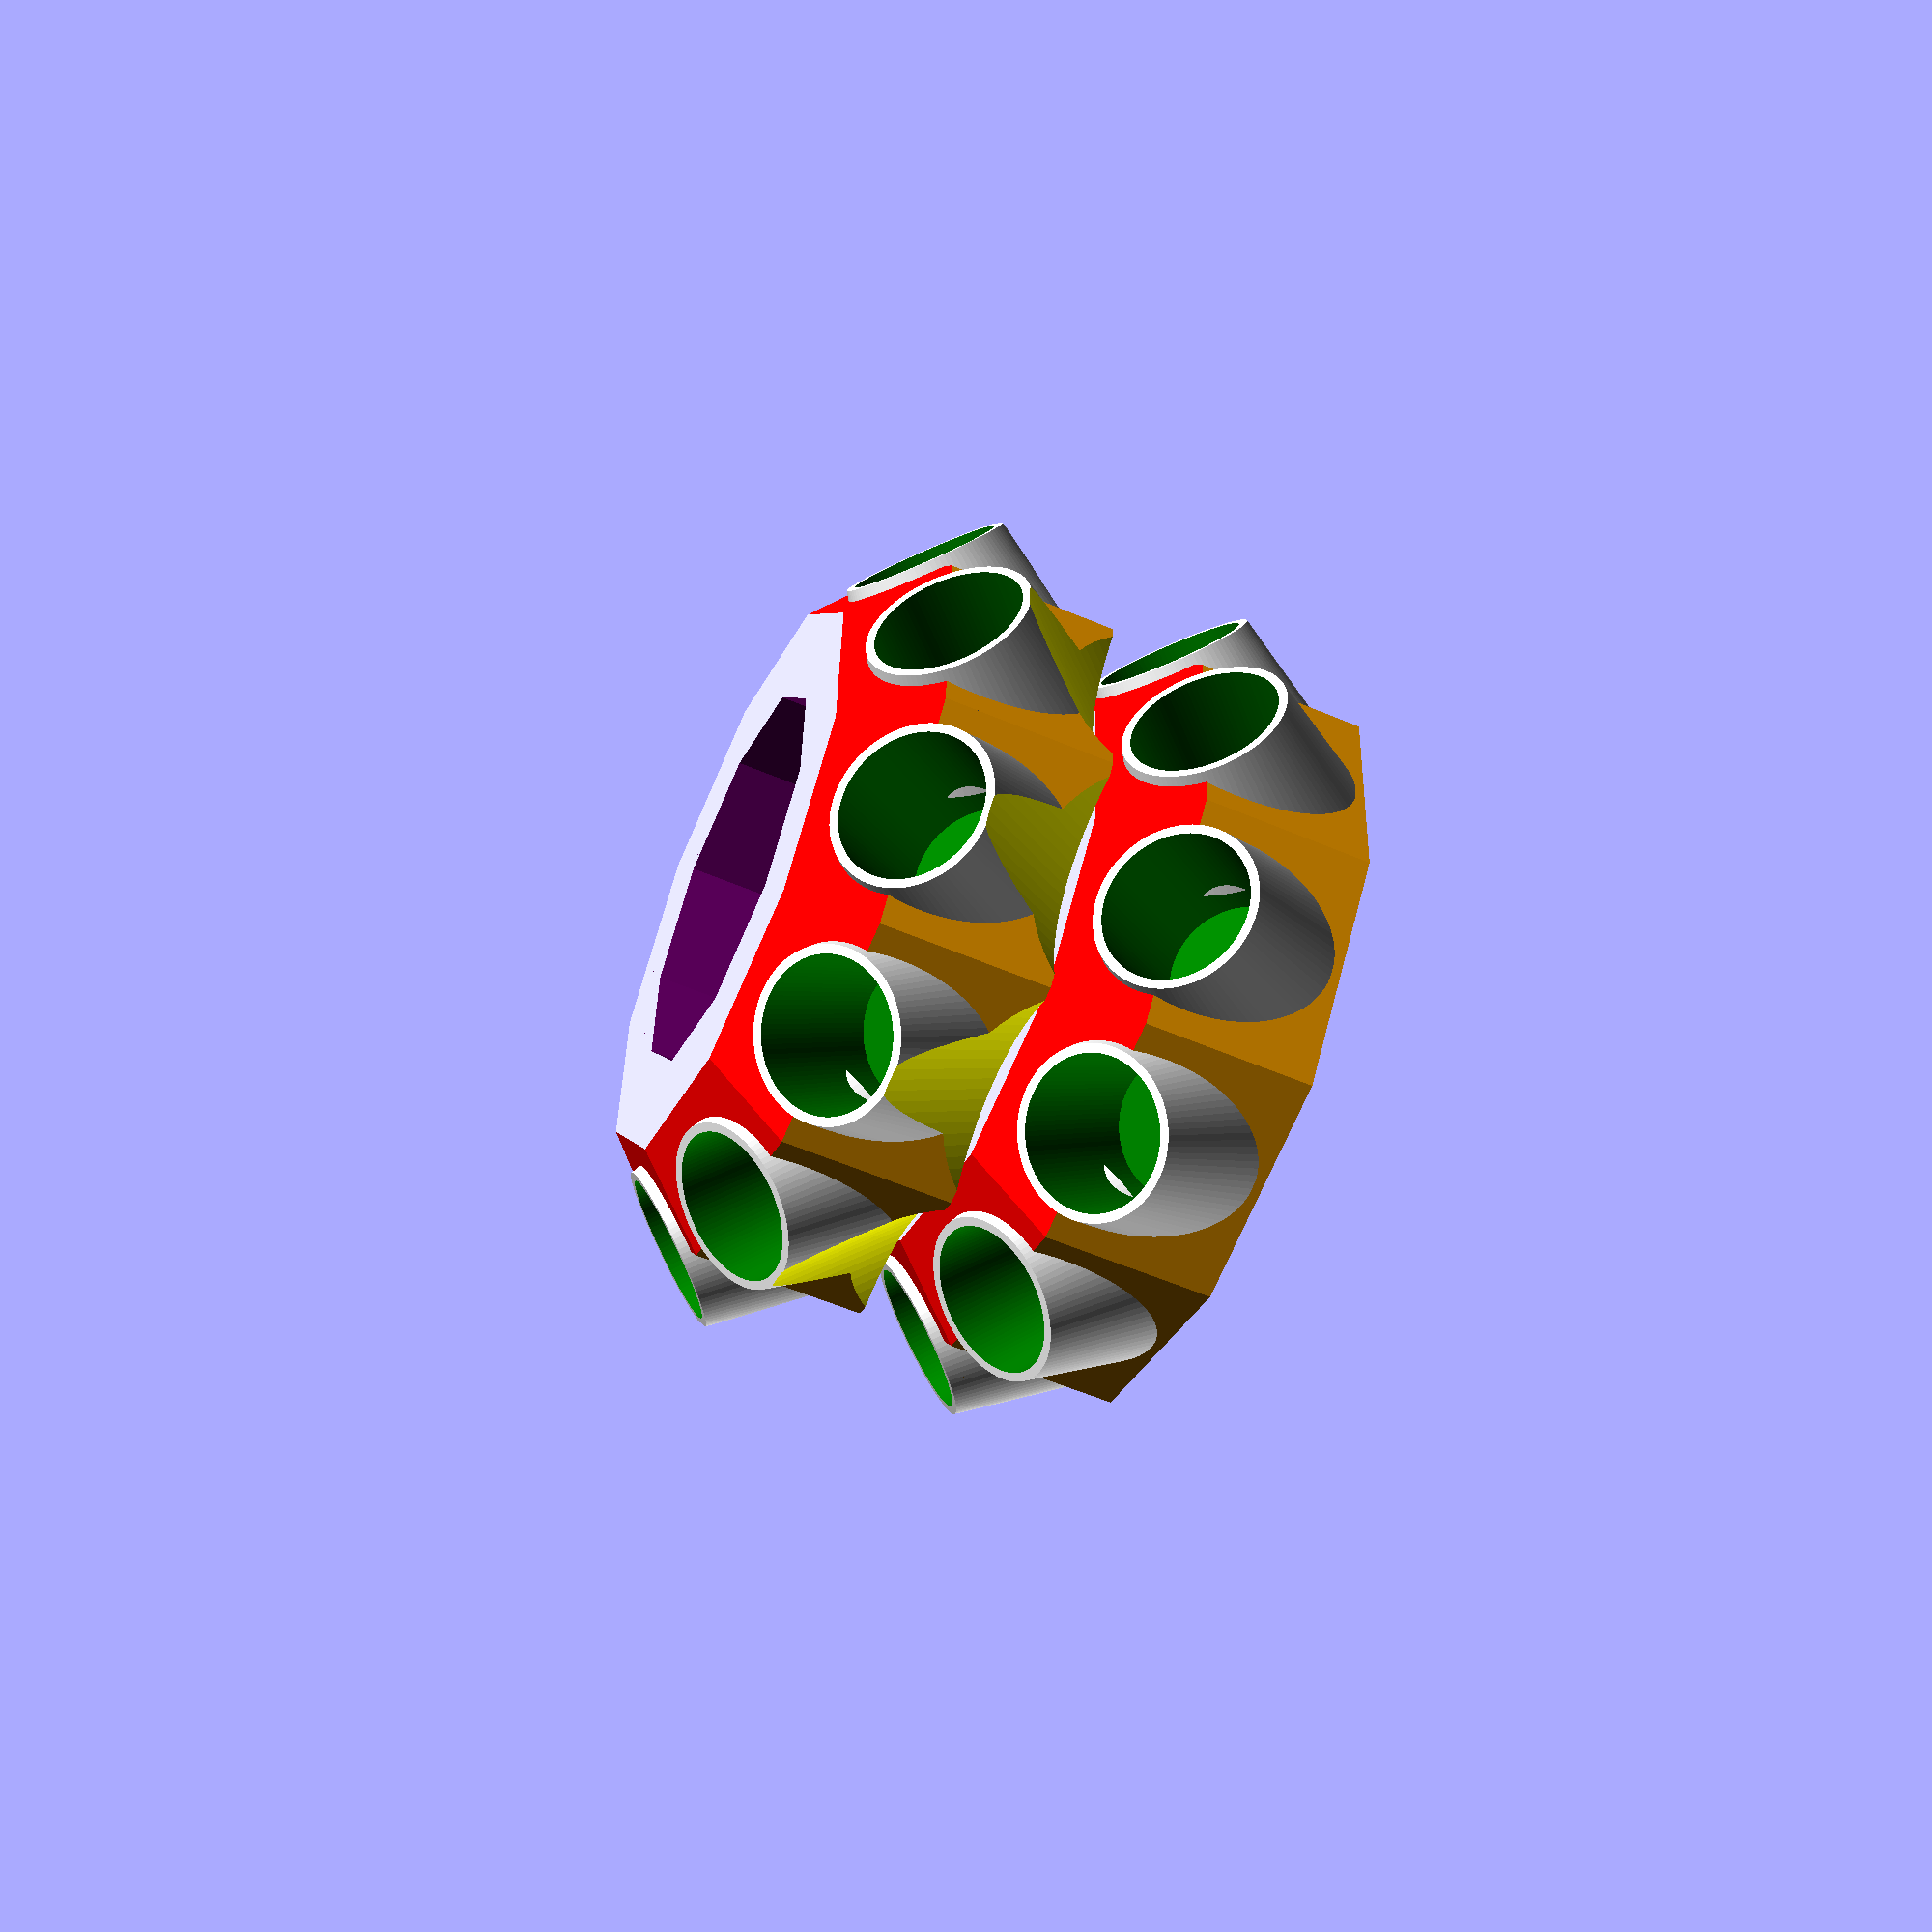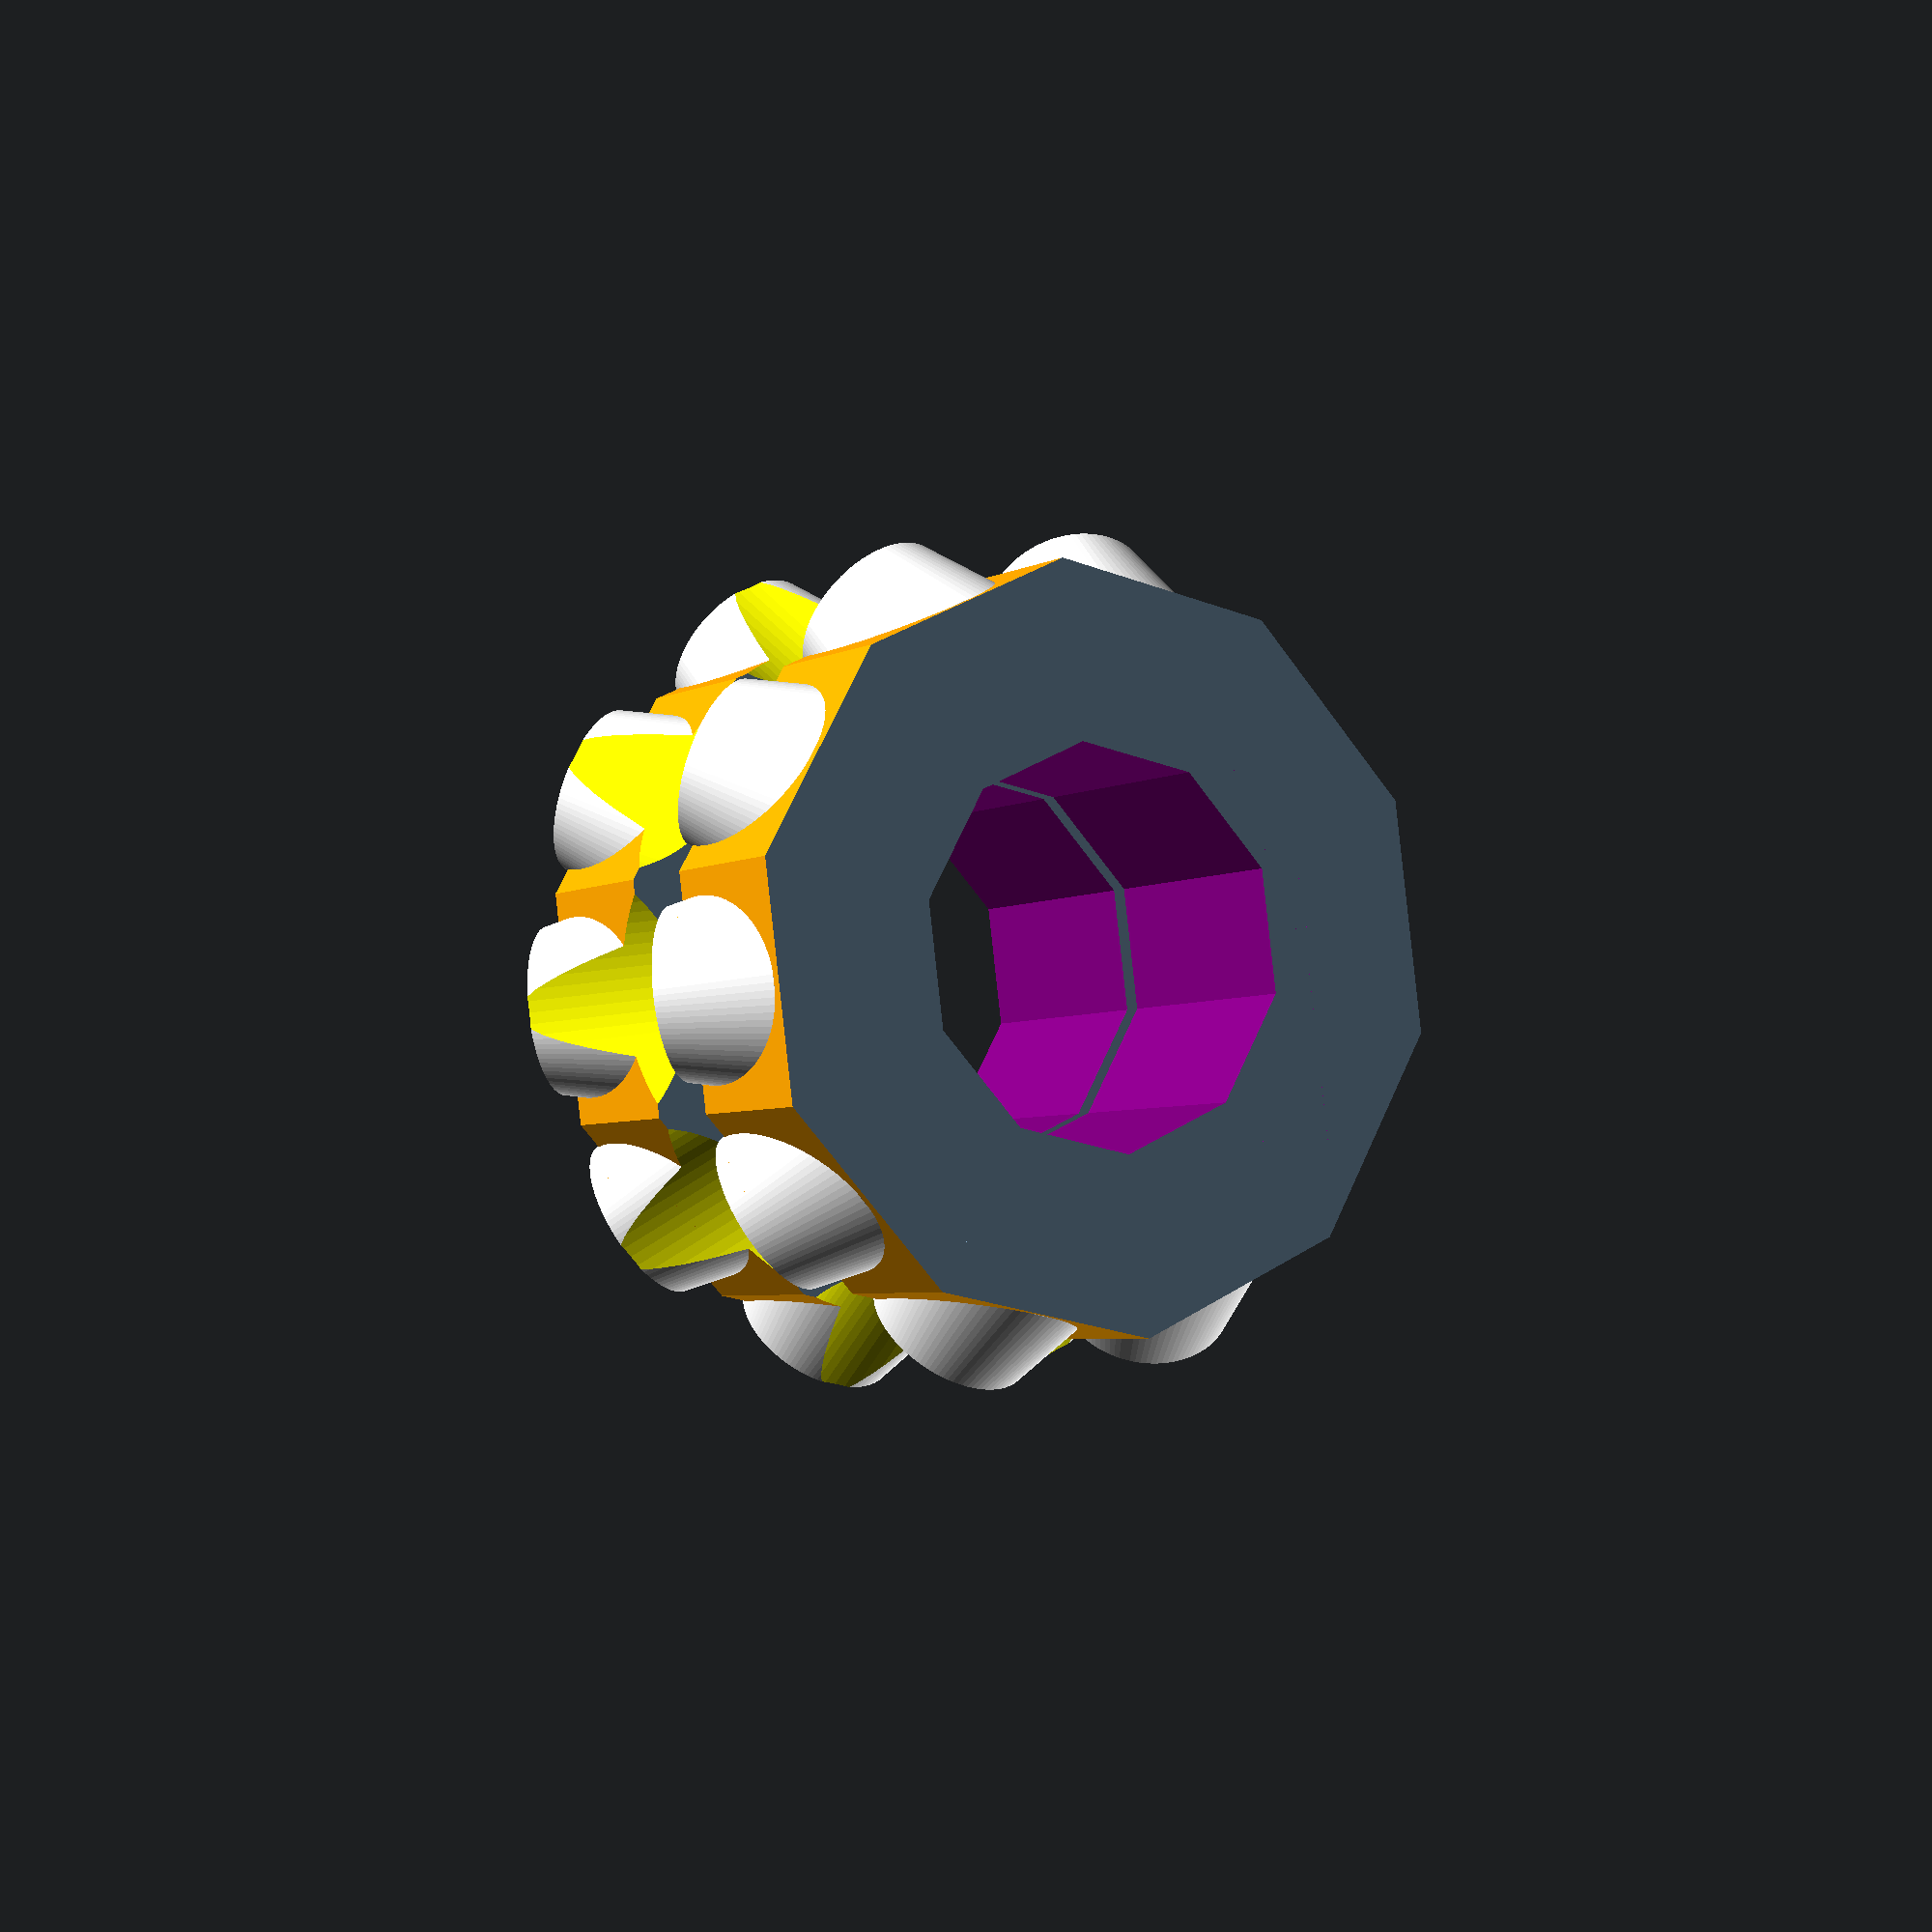
<openscad>
// Generated by SolidPython 1.1.3 on 2022-09-08 00:17:16
$fn = 100;


union() {
	translate(v = [-150, 0, 0]) {
		rotate(a = [0, 0, 0]) {
			translate(v = [150, 0, 0]) {
				difference() {
					union() {
						difference() {
							translate(v = [-150.0000000000, 0, 0]) {
								linear_extrude(center = true, height = 120) {
									difference() {
										circle(r = 300);
										rotate(a = -18) {
											translate(v = [0, -300, 0]) {
												square(center = true, size = [900, 600]);
											}
										}
										rotate(a = -162) {
											translate(v = [0, -300, 0]) {
												square(center = true, size = [900, 600]);
											}
										}
									}
								}
							}
							translate(v = [-160, 0, 0]) {
								color(alpha = 1.0000000000, c = "purple") {
									cube(center = true, size = 200);
								}
							}
							translate(v = [120, 0, 0]) {
								color(alpha = 1.0000000000, c = "orange") {
									cube(center = true, size = 200);
								}
							}
							rotate(a = [0, 45, 0]) {
								translate(v = [0, 0, 130]) {
									color(alpha = 1.0000000000, c = "red") {
										cube(center = true, size = 200);
									}
								}
							}
						}
						color(alpha = 1.0000000000, c = "white") {
							rotate(a = [0, 45, 0]) {
								translate(v = [0, 0, 5]) {
									linear_extrude(center = true, height = 60, scale = 0.7535211268) {
										circle(d = 107);
									}
								}
							}
						}
					}
					color(alpha = 1.0000000000, c = "green") {
						rotate(a = [0, 45, 0]) {
							translate(v = [0, 0, 1]) {
								linear_extrude(center = true, height = 80, scale = 1.0806451613) {
									circle(d = 67);
								}
							}
						}
					}
					color(alpha = 1.0000000000, c = "yellow") {
						rotate(a = [0, 45, 0]) {
							translate(v = [125, 0, 0]) {
								linear_extrude(center = true, height = 90, scale = 1.0308641975) {
									circle(d = 167);
								}
							}
						}
					}
				}
			}
		}
	}
	translate(v = [-150, 0, 0]) {
		rotate(a = [0, 0, 36]) {
			translate(v = [150, 0, 0]) {
				difference() {
					union() {
						difference() {
							translate(v = [-150.0000000000, 0, 0]) {
								linear_extrude(center = true, height = 120) {
									difference() {
										circle(r = 300);
										rotate(a = -18) {
											translate(v = [0, -300, 0]) {
												square(center = true, size = [900, 600]);
											}
										}
										rotate(a = -162) {
											translate(v = [0, -300, 0]) {
												square(center = true, size = [900, 600]);
											}
										}
									}
								}
							}
							translate(v = [-160, 0, 0]) {
								color(alpha = 1.0000000000, c = "purple") {
									cube(center = true, size = 200);
								}
							}
							translate(v = [120, 0, 0]) {
								color(alpha = 1.0000000000, c = "orange") {
									cube(center = true, size = 200);
								}
							}
							rotate(a = [0, 45, 0]) {
								translate(v = [0, 0, 130]) {
									color(alpha = 1.0000000000, c = "red") {
										cube(center = true, size = 200);
									}
								}
							}
						}
						color(alpha = 1.0000000000, c = "white") {
							rotate(a = [0, 45, 0]) {
								translate(v = [0, 0, 5]) {
									linear_extrude(center = true, height = 60, scale = 0.7535211268) {
										circle(d = 107);
									}
								}
							}
						}
					}
					color(alpha = 1.0000000000, c = "green") {
						rotate(a = [0, 45, 0]) {
							translate(v = [0, 0, 1]) {
								linear_extrude(center = true, height = 80, scale = 1.0806451613) {
									circle(d = 67);
								}
							}
						}
					}
					color(alpha = 1.0000000000, c = "yellow") {
						rotate(a = [0, 45, 0]) {
							translate(v = [125, 0, 0]) {
								linear_extrude(center = true, height = 90, scale = 1.0308641975) {
									circle(d = 167);
								}
							}
						}
					}
				}
			}
		}
	}
	translate(v = [-150, 0, 0]) {
		rotate(a = [0, 0, 72]) {
			translate(v = [150, 0, 0]) {
				difference() {
					union() {
						difference() {
							translate(v = [-150.0000000000, 0, 0]) {
								linear_extrude(center = true, height = 120) {
									difference() {
										circle(r = 300);
										rotate(a = -18) {
											translate(v = [0, -300, 0]) {
												square(center = true, size = [900, 600]);
											}
										}
										rotate(a = -162) {
											translate(v = [0, -300, 0]) {
												square(center = true, size = [900, 600]);
											}
										}
									}
								}
							}
							translate(v = [-160, 0, 0]) {
								color(alpha = 1.0000000000, c = "purple") {
									cube(center = true, size = 200);
								}
							}
							translate(v = [120, 0, 0]) {
								color(alpha = 1.0000000000, c = "orange") {
									cube(center = true, size = 200);
								}
							}
							rotate(a = [0, 45, 0]) {
								translate(v = [0, 0, 130]) {
									color(alpha = 1.0000000000, c = "red") {
										cube(center = true, size = 200);
									}
								}
							}
						}
						color(alpha = 1.0000000000, c = "white") {
							rotate(a = [0, 45, 0]) {
								translate(v = [0, 0, 5]) {
									linear_extrude(center = true, height = 60, scale = 0.7535211268) {
										circle(d = 107);
									}
								}
							}
						}
					}
					color(alpha = 1.0000000000, c = "green") {
						rotate(a = [0, 45, 0]) {
							translate(v = [0, 0, 1]) {
								linear_extrude(center = true, height = 80, scale = 1.0806451613) {
									circle(d = 67);
								}
							}
						}
					}
					color(alpha = 1.0000000000, c = "yellow") {
						rotate(a = [0, 45, 0]) {
							translate(v = [125, 0, 0]) {
								linear_extrude(center = true, height = 90, scale = 1.0308641975) {
									circle(d = 167);
								}
							}
						}
					}
				}
			}
		}
	}
	translate(v = [-150, 0, 0]) {
		rotate(a = [0, 0, 108]) {
			translate(v = [150, 0, 0]) {
				difference() {
					union() {
						difference() {
							translate(v = [-150.0000000000, 0, 0]) {
								linear_extrude(center = true, height = 120) {
									difference() {
										circle(r = 300);
										rotate(a = -18) {
											translate(v = [0, -300, 0]) {
												square(center = true, size = [900, 600]);
											}
										}
										rotate(a = -162) {
											translate(v = [0, -300, 0]) {
												square(center = true, size = [900, 600]);
											}
										}
									}
								}
							}
							translate(v = [-160, 0, 0]) {
								color(alpha = 1.0000000000, c = "purple") {
									cube(center = true, size = 200);
								}
							}
							translate(v = [120, 0, 0]) {
								color(alpha = 1.0000000000, c = "orange") {
									cube(center = true, size = 200);
								}
							}
							rotate(a = [0, 45, 0]) {
								translate(v = [0, 0, 130]) {
									color(alpha = 1.0000000000, c = "red") {
										cube(center = true, size = 200);
									}
								}
							}
						}
						color(alpha = 1.0000000000, c = "white") {
							rotate(a = [0, 45, 0]) {
								translate(v = [0, 0, 5]) {
									linear_extrude(center = true, height = 60, scale = 0.7535211268) {
										circle(d = 107);
									}
								}
							}
						}
					}
					color(alpha = 1.0000000000, c = "green") {
						rotate(a = [0, 45, 0]) {
							translate(v = [0, 0, 1]) {
								linear_extrude(center = true, height = 80, scale = 1.0806451613) {
									circle(d = 67);
								}
							}
						}
					}
					color(alpha = 1.0000000000, c = "yellow") {
						rotate(a = [0, 45, 0]) {
							translate(v = [125, 0, 0]) {
								linear_extrude(center = true, height = 90, scale = 1.0308641975) {
									circle(d = 167);
								}
							}
						}
					}
				}
			}
		}
	}
	translate(v = [-150, 0, 0]) {
		rotate(a = [0, 0, 144]) {
			translate(v = [150, 0, 0]) {
				difference() {
					union() {
						difference() {
							translate(v = [-150.0000000000, 0, 0]) {
								linear_extrude(center = true, height = 120) {
									difference() {
										circle(r = 300);
										rotate(a = -18) {
											translate(v = [0, -300, 0]) {
												square(center = true, size = [900, 600]);
											}
										}
										rotate(a = -162) {
											translate(v = [0, -300, 0]) {
												square(center = true, size = [900, 600]);
											}
										}
									}
								}
							}
							translate(v = [-160, 0, 0]) {
								color(alpha = 1.0000000000, c = "purple") {
									cube(center = true, size = 200);
								}
							}
							translate(v = [120, 0, 0]) {
								color(alpha = 1.0000000000, c = "orange") {
									cube(center = true, size = 200);
								}
							}
							rotate(a = [0, 45, 0]) {
								translate(v = [0, 0, 130]) {
									color(alpha = 1.0000000000, c = "red") {
										cube(center = true, size = 200);
									}
								}
							}
						}
						color(alpha = 1.0000000000, c = "white") {
							rotate(a = [0, 45, 0]) {
								translate(v = [0, 0, 5]) {
									linear_extrude(center = true, height = 60, scale = 0.7535211268) {
										circle(d = 107);
									}
								}
							}
						}
					}
					color(alpha = 1.0000000000, c = "green") {
						rotate(a = [0, 45, 0]) {
							translate(v = [0, 0, 1]) {
								linear_extrude(center = true, height = 80, scale = 1.0806451613) {
									circle(d = 67);
								}
							}
						}
					}
					color(alpha = 1.0000000000, c = "yellow") {
						rotate(a = [0, 45, 0]) {
							translate(v = [125, 0, 0]) {
								linear_extrude(center = true, height = 90, scale = 1.0308641975) {
									circle(d = 167);
								}
							}
						}
					}
				}
			}
		}
	}
	translate(v = [-150, 0, 0]) {
		rotate(a = [0, 0, 180]) {
			translate(v = [150, 0, 0]) {
				difference() {
					union() {
						difference() {
							translate(v = [-150.0000000000, 0, 0]) {
								linear_extrude(center = true, height = 120) {
									difference() {
										circle(r = 300);
										rotate(a = -18) {
											translate(v = [0, -300, 0]) {
												square(center = true, size = [900, 600]);
											}
										}
										rotate(a = -162) {
											translate(v = [0, -300, 0]) {
												square(center = true, size = [900, 600]);
											}
										}
									}
								}
							}
							translate(v = [-160, 0, 0]) {
								color(alpha = 1.0000000000, c = "purple") {
									cube(center = true, size = 200);
								}
							}
							translate(v = [120, 0, 0]) {
								color(alpha = 1.0000000000, c = "orange") {
									cube(center = true, size = 200);
								}
							}
							rotate(a = [0, 45, 0]) {
								translate(v = [0, 0, 130]) {
									color(alpha = 1.0000000000, c = "red") {
										cube(center = true, size = 200);
									}
								}
							}
						}
						color(alpha = 1.0000000000, c = "white") {
							rotate(a = [0, 45, 0]) {
								translate(v = [0, 0, 5]) {
									linear_extrude(center = true, height = 60, scale = 0.7535211268) {
										circle(d = 107);
									}
								}
							}
						}
					}
					color(alpha = 1.0000000000, c = "green") {
						rotate(a = [0, 45, 0]) {
							translate(v = [0, 0, 1]) {
								linear_extrude(center = true, height = 80, scale = 1.0806451613) {
									circle(d = 67);
								}
							}
						}
					}
					color(alpha = 1.0000000000, c = "yellow") {
						rotate(a = [0, 45, 0]) {
							translate(v = [125, 0, 0]) {
								linear_extrude(center = true, height = 90, scale = 1.0308641975) {
									circle(d = 167);
								}
							}
						}
					}
				}
			}
		}
	}
	translate(v = [-150, 0, 0]) {
		rotate(a = [0, 0, 216]) {
			translate(v = [150, 0, 0]) {
				difference() {
					union() {
						difference() {
							translate(v = [-150.0000000000, 0, 0]) {
								linear_extrude(center = true, height = 120) {
									difference() {
										circle(r = 300);
										rotate(a = -18) {
											translate(v = [0, -300, 0]) {
												square(center = true, size = [900, 600]);
											}
										}
										rotate(a = -162) {
											translate(v = [0, -300, 0]) {
												square(center = true, size = [900, 600]);
											}
										}
									}
								}
							}
							translate(v = [-160, 0, 0]) {
								color(alpha = 1.0000000000, c = "purple") {
									cube(center = true, size = 200);
								}
							}
							translate(v = [120, 0, 0]) {
								color(alpha = 1.0000000000, c = "orange") {
									cube(center = true, size = 200);
								}
							}
							rotate(a = [0, 45, 0]) {
								translate(v = [0, 0, 130]) {
									color(alpha = 1.0000000000, c = "red") {
										cube(center = true, size = 200);
									}
								}
							}
						}
						color(alpha = 1.0000000000, c = "white") {
							rotate(a = [0, 45, 0]) {
								translate(v = [0, 0, 5]) {
									linear_extrude(center = true, height = 60, scale = 0.7535211268) {
										circle(d = 107);
									}
								}
							}
						}
					}
					color(alpha = 1.0000000000, c = "green") {
						rotate(a = [0, 45, 0]) {
							translate(v = [0, 0, 1]) {
								linear_extrude(center = true, height = 80, scale = 1.0806451613) {
									circle(d = 67);
								}
							}
						}
					}
					color(alpha = 1.0000000000, c = "yellow") {
						rotate(a = [0, 45, 0]) {
							translate(v = [125, 0, 0]) {
								linear_extrude(center = true, height = 90, scale = 1.0308641975) {
									circle(d = 167);
								}
							}
						}
					}
				}
			}
		}
	}
	translate(v = [-150, 0, 0]) {
		rotate(a = [0, 0, 252]) {
			translate(v = [150, 0, 0]) {
				difference() {
					union() {
						difference() {
							translate(v = [-150.0000000000, 0, 0]) {
								linear_extrude(center = true, height = 120) {
									difference() {
										circle(r = 300);
										rotate(a = -18) {
											translate(v = [0, -300, 0]) {
												square(center = true, size = [900, 600]);
											}
										}
										rotate(a = -162) {
											translate(v = [0, -300, 0]) {
												square(center = true, size = [900, 600]);
											}
										}
									}
								}
							}
							translate(v = [-160, 0, 0]) {
								color(alpha = 1.0000000000, c = "purple") {
									cube(center = true, size = 200);
								}
							}
							translate(v = [120, 0, 0]) {
								color(alpha = 1.0000000000, c = "orange") {
									cube(center = true, size = 200);
								}
							}
							rotate(a = [0, 45, 0]) {
								translate(v = [0, 0, 130]) {
									color(alpha = 1.0000000000, c = "red") {
										cube(center = true, size = 200);
									}
								}
							}
						}
						color(alpha = 1.0000000000, c = "white") {
							rotate(a = [0, 45, 0]) {
								translate(v = [0, 0, 5]) {
									linear_extrude(center = true, height = 60, scale = 0.7535211268) {
										circle(d = 107);
									}
								}
							}
						}
					}
					color(alpha = 1.0000000000, c = "green") {
						rotate(a = [0, 45, 0]) {
							translate(v = [0, 0, 1]) {
								linear_extrude(center = true, height = 80, scale = 1.0806451613) {
									circle(d = 67);
								}
							}
						}
					}
					color(alpha = 1.0000000000, c = "yellow") {
						rotate(a = [0, 45, 0]) {
							translate(v = [125, 0, 0]) {
								linear_extrude(center = true, height = 90, scale = 1.0308641975) {
									circle(d = 167);
								}
							}
						}
					}
				}
			}
		}
	}
	translate(v = [-150, 0, 0]) {
		rotate(a = [0, 0, 288]) {
			translate(v = [150, 0, 0]) {
				difference() {
					union() {
						difference() {
							translate(v = [-150.0000000000, 0, 0]) {
								linear_extrude(center = true, height = 120) {
									difference() {
										circle(r = 300);
										rotate(a = -18) {
											translate(v = [0, -300, 0]) {
												square(center = true, size = [900, 600]);
											}
										}
										rotate(a = -162) {
											translate(v = [0, -300, 0]) {
												square(center = true, size = [900, 600]);
											}
										}
									}
								}
							}
							translate(v = [-160, 0, 0]) {
								color(alpha = 1.0000000000, c = "purple") {
									cube(center = true, size = 200);
								}
							}
							translate(v = [120, 0, 0]) {
								color(alpha = 1.0000000000, c = "orange") {
									cube(center = true, size = 200);
								}
							}
							rotate(a = [0, 45, 0]) {
								translate(v = [0, 0, 130]) {
									color(alpha = 1.0000000000, c = "red") {
										cube(center = true, size = 200);
									}
								}
							}
						}
						color(alpha = 1.0000000000, c = "white") {
							rotate(a = [0, 45, 0]) {
								translate(v = [0, 0, 5]) {
									linear_extrude(center = true, height = 60, scale = 0.7535211268) {
										circle(d = 107);
									}
								}
							}
						}
					}
					color(alpha = 1.0000000000, c = "green") {
						rotate(a = [0, 45, 0]) {
							translate(v = [0, 0, 1]) {
								linear_extrude(center = true, height = 80, scale = 1.0806451613) {
									circle(d = 67);
								}
							}
						}
					}
					color(alpha = 1.0000000000, c = "yellow") {
						rotate(a = [0, 45, 0]) {
							translate(v = [125, 0, 0]) {
								linear_extrude(center = true, height = 90, scale = 1.0308641975) {
									circle(d = 167);
								}
							}
						}
					}
				}
			}
		}
	}
	translate(v = [-150, 0, 0]) {
		rotate(a = [0, 0, 324]) {
			translate(v = [150, 0, 0]) {
				difference() {
					union() {
						difference() {
							translate(v = [-150.0000000000, 0, 0]) {
								linear_extrude(center = true, height = 120) {
									difference() {
										circle(r = 300);
										rotate(a = -18) {
											translate(v = [0, -300, 0]) {
												square(center = true, size = [900, 600]);
											}
										}
										rotate(a = -162) {
											translate(v = [0, -300, 0]) {
												square(center = true, size = [900, 600]);
											}
										}
									}
								}
							}
							translate(v = [-160, 0, 0]) {
								color(alpha = 1.0000000000, c = "purple") {
									cube(center = true, size = 200);
								}
							}
							translate(v = [120, 0, 0]) {
								color(alpha = 1.0000000000, c = "orange") {
									cube(center = true, size = 200);
								}
							}
							rotate(a = [0, 45, 0]) {
								translate(v = [0, 0, 130]) {
									color(alpha = 1.0000000000, c = "red") {
										cube(center = true, size = 200);
									}
								}
							}
						}
						color(alpha = 1.0000000000, c = "white") {
							rotate(a = [0, 45, 0]) {
								translate(v = [0, 0, 5]) {
									linear_extrude(center = true, height = 60, scale = 0.7535211268) {
										circle(d = 107);
									}
								}
							}
						}
					}
					color(alpha = 1.0000000000, c = "green") {
						rotate(a = [0, 45, 0]) {
							translate(v = [0, 0, 1]) {
								linear_extrude(center = true, height = 80, scale = 1.0806451613) {
									circle(d = 67);
								}
							}
						}
					}
					color(alpha = 1.0000000000, c = "yellow") {
						rotate(a = [0, 45, 0]) {
							translate(v = [125, 0, 0]) {
								linear_extrude(center = true, height = 90, scale = 1.0308641975) {
									circle(d = 167);
								}
							}
						}
					}
				}
			}
		}
	}
	union() {
		translate(v = [-150, 0, 0]) {
			rotate(a = [0, 0, 0]) {
				translate(v = [150, 0, 0]) {
					translate(v = [0, 0, -129]) {
						difference() {
							union() {
								difference() {
									translate(v = [-150.0000000000, 0, 0]) {
										linear_extrude(center = true, height = 120) {
											difference() {
												circle(r = 300);
												rotate(a = -18) {
													translate(v = [0, -300, 0]) {
														square(center = true, size = [900, 600]);
													}
												}
												rotate(a = -162) {
													translate(v = [0, -300, 0]) {
														square(center = true, size = [900, 600]);
													}
												}
											}
										}
									}
									translate(v = [-160, 0, 0]) {
										color(alpha = 1.0000000000, c = "purple") {
											cube(center = true, size = 200);
										}
									}
									translate(v = [120, 0, 0]) {
										color(alpha = 1.0000000000, c = "orange") {
											cube(center = true, size = 200);
										}
									}
									rotate(a = [0, 45, 0]) {
										translate(v = [0, 0, 130]) {
											color(alpha = 1.0000000000, c = "red") {
												cube(center = true, size = 200);
											}
										}
									}
								}
								color(alpha = 1.0000000000, c = "white") {
									rotate(a = [0, 45, 0]) {
										translate(v = [0, 0, 5]) {
											linear_extrude(center = true, height = 60, scale = 0.7535211268) {
												circle(d = 107);
											}
										}
									}
								}
							}
							color(alpha = 1.0000000000, c = "green") {
								rotate(a = [0, 45, 0]) {
									translate(v = [0, 0, 1]) {
										linear_extrude(center = true, height = 80, scale = 1.0806451613) {
											circle(d = 67);
										}
									}
								}
							}
						}
					}
				}
			}
		}
		translate(v = [-150, 0, 0]) {
			rotate(a = [0, 0, 36]) {
				translate(v = [150, 0, 0]) {
					translate(v = [0, 0, -129]) {
						difference() {
							union() {
								difference() {
									translate(v = [-150.0000000000, 0, 0]) {
										linear_extrude(center = true, height = 120) {
											difference() {
												circle(r = 300);
												rotate(a = -18) {
													translate(v = [0, -300, 0]) {
														square(center = true, size = [900, 600]);
													}
												}
												rotate(a = -162) {
													translate(v = [0, -300, 0]) {
														square(center = true, size = [900, 600]);
													}
												}
											}
										}
									}
									translate(v = [-160, 0, 0]) {
										color(alpha = 1.0000000000, c = "purple") {
											cube(center = true, size = 200);
										}
									}
									translate(v = [120, 0, 0]) {
										color(alpha = 1.0000000000, c = "orange") {
											cube(center = true, size = 200);
										}
									}
									rotate(a = [0, 45, 0]) {
										translate(v = [0, 0, 130]) {
											color(alpha = 1.0000000000, c = "red") {
												cube(center = true, size = 200);
											}
										}
									}
								}
								color(alpha = 1.0000000000, c = "white") {
									rotate(a = [0, 45, 0]) {
										translate(v = [0, 0, 5]) {
											linear_extrude(center = true, height = 60, scale = 0.7535211268) {
												circle(d = 107);
											}
										}
									}
								}
							}
							color(alpha = 1.0000000000, c = "green") {
								rotate(a = [0, 45, 0]) {
									translate(v = [0, 0, 1]) {
										linear_extrude(center = true, height = 80, scale = 1.0806451613) {
											circle(d = 67);
										}
									}
								}
							}
						}
					}
				}
			}
		}
		translate(v = [-150, 0, 0]) {
			rotate(a = [0, 0, 72]) {
				translate(v = [150, 0, 0]) {
					translate(v = [0, 0, -129]) {
						difference() {
							union() {
								difference() {
									translate(v = [-150.0000000000, 0, 0]) {
										linear_extrude(center = true, height = 120) {
											difference() {
												circle(r = 300);
												rotate(a = -18) {
													translate(v = [0, -300, 0]) {
														square(center = true, size = [900, 600]);
													}
												}
												rotate(a = -162) {
													translate(v = [0, -300, 0]) {
														square(center = true, size = [900, 600]);
													}
												}
											}
										}
									}
									translate(v = [-160, 0, 0]) {
										color(alpha = 1.0000000000, c = "purple") {
											cube(center = true, size = 200);
										}
									}
									translate(v = [120, 0, 0]) {
										color(alpha = 1.0000000000, c = "orange") {
											cube(center = true, size = 200);
										}
									}
									rotate(a = [0, 45, 0]) {
										translate(v = [0, 0, 130]) {
											color(alpha = 1.0000000000, c = "red") {
												cube(center = true, size = 200);
											}
										}
									}
								}
								color(alpha = 1.0000000000, c = "white") {
									rotate(a = [0, 45, 0]) {
										translate(v = [0, 0, 5]) {
											linear_extrude(center = true, height = 60, scale = 0.7535211268) {
												circle(d = 107);
											}
										}
									}
								}
							}
							color(alpha = 1.0000000000, c = "green") {
								rotate(a = [0, 45, 0]) {
									translate(v = [0, 0, 1]) {
										linear_extrude(center = true, height = 80, scale = 1.0806451613) {
											circle(d = 67);
										}
									}
								}
							}
						}
					}
				}
			}
		}
		translate(v = [-150, 0, 0]) {
			rotate(a = [0, 0, 108]) {
				translate(v = [150, 0, 0]) {
					translate(v = [0, 0, -129]) {
						difference() {
							union() {
								difference() {
									translate(v = [-150.0000000000, 0, 0]) {
										linear_extrude(center = true, height = 120) {
											difference() {
												circle(r = 300);
												rotate(a = -18) {
													translate(v = [0, -300, 0]) {
														square(center = true, size = [900, 600]);
													}
												}
												rotate(a = -162) {
													translate(v = [0, -300, 0]) {
														square(center = true, size = [900, 600]);
													}
												}
											}
										}
									}
									translate(v = [-160, 0, 0]) {
										color(alpha = 1.0000000000, c = "purple") {
											cube(center = true, size = 200);
										}
									}
									translate(v = [120, 0, 0]) {
										color(alpha = 1.0000000000, c = "orange") {
											cube(center = true, size = 200);
										}
									}
									rotate(a = [0, 45, 0]) {
										translate(v = [0, 0, 130]) {
											color(alpha = 1.0000000000, c = "red") {
												cube(center = true, size = 200);
											}
										}
									}
								}
								color(alpha = 1.0000000000, c = "white") {
									rotate(a = [0, 45, 0]) {
										translate(v = [0, 0, 5]) {
											linear_extrude(center = true, height = 60, scale = 0.7535211268) {
												circle(d = 107);
											}
										}
									}
								}
							}
							color(alpha = 1.0000000000, c = "green") {
								rotate(a = [0, 45, 0]) {
									translate(v = [0, 0, 1]) {
										linear_extrude(center = true, height = 80, scale = 1.0806451613) {
											circle(d = 67);
										}
									}
								}
							}
						}
					}
				}
			}
		}
		translate(v = [-150, 0, 0]) {
			rotate(a = [0, 0, 144]) {
				translate(v = [150, 0, 0]) {
					translate(v = [0, 0, -129]) {
						difference() {
							union() {
								difference() {
									translate(v = [-150.0000000000, 0, 0]) {
										linear_extrude(center = true, height = 120) {
											difference() {
												circle(r = 300);
												rotate(a = -18) {
													translate(v = [0, -300, 0]) {
														square(center = true, size = [900, 600]);
													}
												}
												rotate(a = -162) {
													translate(v = [0, -300, 0]) {
														square(center = true, size = [900, 600]);
													}
												}
											}
										}
									}
									translate(v = [-160, 0, 0]) {
										color(alpha = 1.0000000000, c = "purple") {
											cube(center = true, size = 200);
										}
									}
									translate(v = [120, 0, 0]) {
										color(alpha = 1.0000000000, c = "orange") {
											cube(center = true, size = 200);
										}
									}
									rotate(a = [0, 45, 0]) {
										translate(v = [0, 0, 130]) {
											color(alpha = 1.0000000000, c = "red") {
												cube(center = true, size = 200);
											}
										}
									}
								}
								color(alpha = 1.0000000000, c = "white") {
									rotate(a = [0, 45, 0]) {
										translate(v = [0, 0, 5]) {
											linear_extrude(center = true, height = 60, scale = 0.7535211268) {
												circle(d = 107);
											}
										}
									}
								}
							}
							color(alpha = 1.0000000000, c = "green") {
								rotate(a = [0, 45, 0]) {
									translate(v = [0, 0, 1]) {
										linear_extrude(center = true, height = 80, scale = 1.0806451613) {
											circle(d = 67);
										}
									}
								}
							}
						}
					}
				}
			}
		}
		translate(v = [-150, 0, 0]) {
			rotate(a = [0, 0, 180]) {
				translate(v = [150, 0, 0]) {
					translate(v = [0, 0, -129]) {
						difference() {
							union() {
								difference() {
									translate(v = [-150.0000000000, 0, 0]) {
										linear_extrude(center = true, height = 120) {
											difference() {
												circle(r = 300);
												rotate(a = -18) {
													translate(v = [0, -300, 0]) {
														square(center = true, size = [900, 600]);
													}
												}
												rotate(a = -162) {
													translate(v = [0, -300, 0]) {
														square(center = true, size = [900, 600]);
													}
												}
											}
										}
									}
									translate(v = [-160, 0, 0]) {
										color(alpha = 1.0000000000, c = "purple") {
											cube(center = true, size = 200);
										}
									}
									translate(v = [120, 0, 0]) {
										color(alpha = 1.0000000000, c = "orange") {
											cube(center = true, size = 200);
										}
									}
									rotate(a = [0, 45, 0]) {
										translate(v = [0, 0, 130]) {
											color(alpha = 1.0000000000, c = "red") {
												cube(center = true, size = 200);
											}
										}
									}
								}
								color(alpha = 1.0000000000, c = "white") {
									rotate(a = [0, 45, 0]) {
										translate(v = [0, 0, 5]) {
											linear_extrude(center = true, height = 60, scale = 0.7535211268) {
												circle(d = 107);
											}
										}
									}
								}
							}
							color(alpha = 1.0000000000, c = "green") {
								rotate(a = [0, 45, 0]) {
									translate(v = [0, 0, 1]) {
										linear_extrude(center = true, height = 80, scale = 1.0806451613) {
											circle(d = 67);
										}
									}
								}
							}
						}
					}
				}
			}
		}
		translate(v = [-150, 0, 0]) {
			rotate(a = [0, 0, 216]) {
				translate(v = [150, 0, 0]) {
					translate(v = [0, 0, -129]) {
						difference() {
							union() {
								difference() {
									translate(v = [-150.0000000000, 0, 0]) {
										linear_extrude(center = true, height = 120) {
											difference() {
												circle(r = 300);
												rotate(a = -18) {
													translate(v = [0, -300, 0]) {
														square(center = true, size = [900, 600]);
													}
												}
												rotate(a = -162) {
													translate(v = [0, -300, 0]) {
														square(center = true, size = [900, 600]);
													}
												}
											}
										}
									}
									translate(v = [-160, 0, 0]) {
										color(alpha = 1.0000000000, c = "purple") {
											cube(center = true, size = 200);
										}
									}
									translate(v = [120, 0, 0]) {
										color(alpha = 1.0000000000, c = "orange") {
											cube(center = true, size = 200);
										}
									}
									rotate(a = [0, 45, 0]) {
										translate(v = [0, 0, 130]) {
											color(alpha = 1.0000000000, c = "red") {
												cube(center = true, size = 200);
											}
										}
									}
								}
								color(alpha = 1.0000000000, c = "white") {
									rotate(a = [0, 45, 0]) {
										translate(v = [0, 0, 5]) {
											linear_extrude(center = true, height = 60, scale = 0.7535211268) {
												circle(d = 107);
											}
										}
									}
								}
							}
							color(alpha = 1.0000000000, c = "green") {
								rotate(a = [0, 45, 0]) {
									translate(v = [0, 0, 1]) {
										linear_extrude(center = true, height = 80, scale = 1.0806451613) {
											circle(d = 67);
										}
									}
								}
							}
						}
					}
				}
			}
		}
		translate(v = [-150, 0, 0]) {
			rotate(a = [0, 0, 252]) {
				translate(v = [150, 0, 0]) {
					translate(v = [0, 0, -129]) {
						difference() {
							union() {
								difference() {
									translate(v = [-150.0000000000, 0, 0]) {
										linear_extrude(center = true, height = 120) {
											difference() {
												circle(r = 300);
												rotate(a = -18) {
													translate(v = [0, -300, 0]) {
														square(center = true, size = [900, 600]);
													}
												}
												rotate(a = -162) {
													translate(v = [0, -300, 0]) {
														square(center = true, size = [900, 600]);
													}
												}
											}
										}
									}
									translate(v = [-160, 0, 0]) {
										color(alpha = 1.0000000000, c = "purple") {
											cube(center = true, size = 200);
										}
									}
									translate(v = [120, 0, 0]) {
										color(alpha = 1.0000000000, c = "orange") {
											cube(center = true, size = 200);
										}
									}
									rotate(a = [0, 45, 0]) {
										translate(v = [0, 0, 130]) {
											color(alpha = 1.0000000000, c = "red") {
												cube(center = true, size = 200);
											}
										}
									}
								}
								color(alpha = 1.0000000000, c = "white") {
									rotate(a = [0, 45, 0]) {
										translate(v = [0, 0, 5]) {
											linear_extrude(center = true, height = 60, scale = 0.7535211268) {
												circle(d = 107);
											}
										}
									}
								}
							}
							color(alpha = 1.0000000000, c = "green") {
								rotate(a = [0, 45, 0]) {
									translate(v = [0, 0, 1]) {
										linear_extrude(center = true, height = 80, scale = 1.0806451613) {
											circle(d = 67);
										}
									}
								}
							}
						}
					}
				}
			}
		}
		translate(v = [-150, 0, 0]) {
			rotate(a = [0, 0, 288]) {
				translate(v = [150, 0, 0]) {
					translate(v = [0, 0, -129]) {
						difference() {
							union() {
								difference() {
									translate(v = [-150.0000000000, 0, 0]) {
										linear_extrude(center = true, height = 120) {
											difference() {
												circle(r = 300);
												rotate(a = -18) {
													translate(v = [0, -300, 0]) {
														square(center = true, size = [900, 600]);
													}
												}
												rotate(a = -162) {
													translate(v = [0, -300, 0]) {
														square(center = true, size = [900, 600]);
													}
												}
											}
										}
									}
									translate(v = [-160, 0, 0]) {
										color(alpha = 1.0000000000, c = "purple") {
											cube(center = true, size = 200);
										}
									}
									translate(v = [120, 0, 0]) {
										color(alpha = 1.0000000000, c = "orange") {
											cube(center = true, size = 200);
										}
									}
									rotate(a = [0, 45, 0]) {
										translate(v = [0, 0, 130]) {
											color(alpha = 1.0000000000, c = "red") {
												cube(center = true, size = 200);
											}
										}
									}
								}
								color(alpha = 1.0000000000, c = "white") {
									rotate(a = [0, 45, 0]) {
										translate(v = [0, 0, 5]) {
											linear_extrude(center = true, height = 60, scale = 0.7535211268) {
												circle(d = 107);
											}
										}
									}
								}
							}
							color(alpha = 1.0000000000, c = "green") {
								rotate(a = [0, 45, 0]) {
									translate(v = [0, 0, 1]) {
										linear_extrude(center = true, height = 80, scale = 1.0806451613) {
											circle(d = 67);
										}
									}
								}
							}
						}
					}
				}
			}
		}
		translate(v = [-150, 0, 0]) {
			rotate(a = [0, 0, 324]) {
				translate(v = [150, 0, 0]) {
					translate(v = [0, 0, -129]) {
						difference() {
							union() {
								difference() {
									translate(v = [-150.0000000000, 0, 0]) {
										linear_extrude(center = true, height = 120) {
											difference() {
												circle(r = 300);
												rotate(a = -18) {
													translate(v = [0, -300, 0]) {
														square(center = true, size = [900, 600]);
													}
												}
												rotate(a = -162) {
													translate(v = [0, -300, 0]) {
														square(center = true, size = [900, 600]);
													}
												}
											}
										}
									}
									translate(v = [-160, 0, 0]) {
										color(alpha = 1.0000000000, c = "purple") {
											cube(center = true, size = 200);
										}
									}
									translate(v = [120, 0, 0]) {
										color(alpha = 1.0000000000, c = "orange") {
											cube(center = true, size = 200);
										}
									}
									rotate(a = [0, 45, 0]) {
										translate(v = [0, 0, 130]) {
											color(alpha = 1.0000000000, c = "red") {
												cube(center = true, size = 200);
											}
										}
									}
								}
								color(alpha = 1.0000000000, c = "white") {
									rotate(a = [0, 45, 0]) {
										translate(v = [0, 0, 5]) {
											linear_extrude(center = true, height = 60, scale = 0.7535211268) {
												circle(d = 107);
											}
										}
									}
								}
							}
							color(alpha = 1.0000000000, c = "green") {
								rotate(a = [0, 45, 0]) {
									translate(v = [0, 0, 1]) {
										linear_extrude(center = true, height = 80, scale = 1.0806451613) {
											circle(d = 67);
										}
									}
								}
							}
						}
					}
				}
			}
		}
	}
}
/***********************************************
*********      SolidPython code:      **********
************************************************
 
from solid import circle, scad_render_to_file
from solid.utils import arc, translate, rotate
from solid.objects import linear_extrude, color, cube

ROTATION = 45
SEGMENTS = 100
JAR_UPPER = 67
JAR_LOWER = 62
JAR_HEIGHT = 80
JAR_BUFFER = 4
LID_BUFFER = 10
HOLDER_LENGTH = 300
HOLDER_HEIGHT = 120


def rotate_point(y, z, point, child):
    return translate(point)(rotate([0, y, z])(translate((-x for x in point))(child)))


def create_jar(upper_diameter, lower_diameter, height, color_name, offset=(0, 0, 0)):
    scale = upper_diameter / lower_diameter
    model_2d = circle(d=upper_diameter)
    model_3d = color(color_name)(
        rotate((0, ROTATION, 0))(
            translate(offset)(
                linear_extrude(height, scale=scale, center=True)(model_2d)
            )
        )
    )
    return model_3d


def create_holder(cut_bottom=False):
    near_plane = translate((-160, 0, 0))(color("purple")((cube(200, center=True))))
    far_plane = translate((120, 0, 0))(color("orange")((cube(200, center=True))))
    top_plane = rotate((0, ROTATION, 0))(
        translate((0, 0, 130))(color("red")(cube(200, center=True)))
    )

    holder_2d = arc(rad=HOLDER_LENGTH, start_degrees=-18, end_degrees=18)
    holder = translate((-HOLDER_LENGTH / 2, 0, 0))(
        linear_extrude(HOLDER_HEIGHT, center=True)(holder_2d)
    )

    jar = create_jar(JAR_UPPER, JAR_LOWER, JAR_HEIGHT, "green", offset=(0, 0, 1))
    sleeve = create_jar(
        JAR_UPPER + JAR_BUFFER * 10,
        JAR_LOWER + JAR_BUFFER * 20,
        JAR_HEIGHT - 20,
        "white",
        offset=(0, 0, 5),
    )
    model = (holder - near_plane - far_plane - top_plane) + sleeve - jar
    if cut_bottom:
        groove = create_jar(
            JAR_UPPER + LID_BUFFER * 10,
            JAR_LOWER + LID_BUFFER * 10,
            JAR_HEIGHT + 10,
            "yellow",
            offset=(125, 0, 0),
        )
        model -= groove

    return model


def main():
    top_holders = []
    bot_holders = []
    for i in range(10):
        top_holders.append(rotate_point(0, 36 * i, (-150, 0, 0), create_holder(True)))
        bot_holders.append(
            rotate_point(
                0, 36 * i, (-150, 0, 0), translate((0, 0, -129))(create_holder(False))
            )
        )
    all_holders = sum(top_holders) + sum(bot_holders)
    # all_holders = create_holder(True)
    scad_render_to_file(all_holders, "spicerack.scad", file_header=f"$fn = {SEGMENTS};")


if __name__ == "__main__":
    main()
 
 
************************************************/

</openscad>
<views>
elev=235.8 azim=74.9 roll=114.4 proj=p view=solid
elev=184.4 azim=43.3 roll=30.4 proj=p view=solid
</views>
